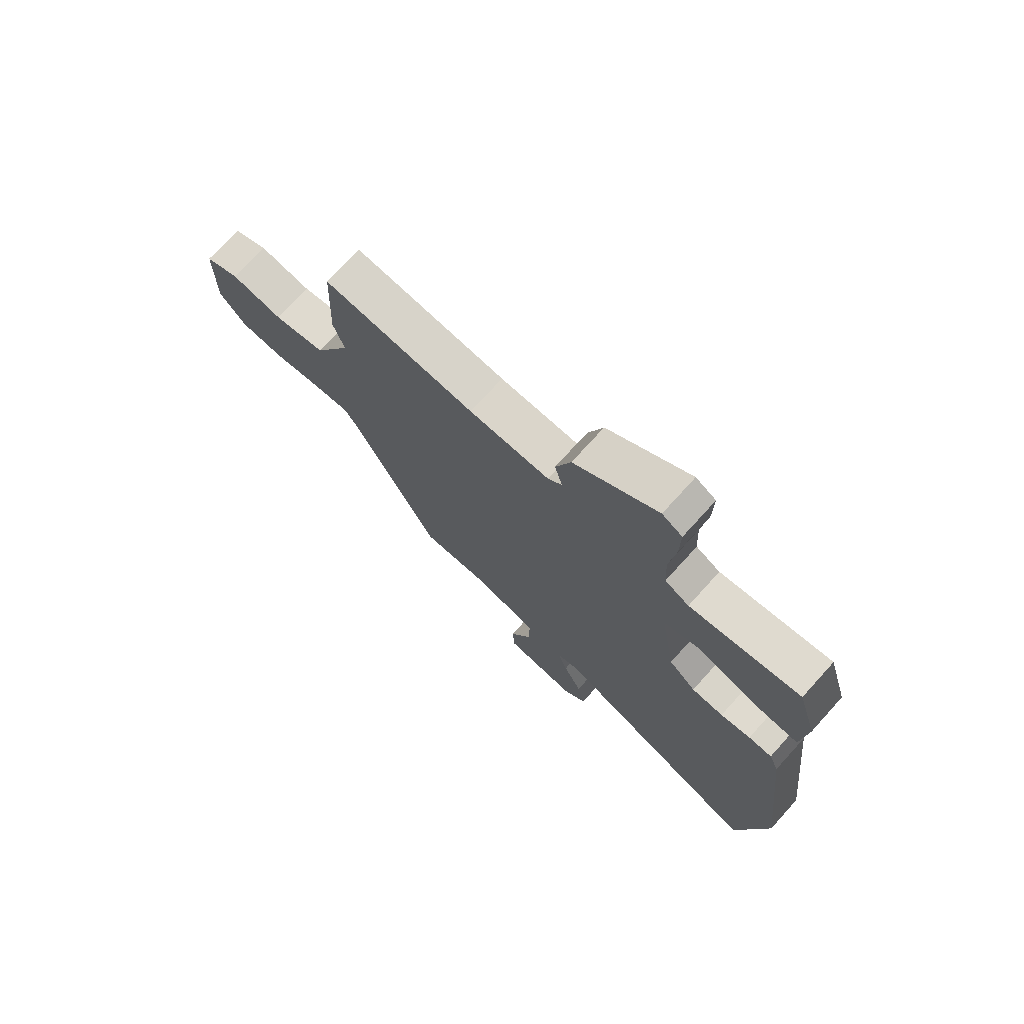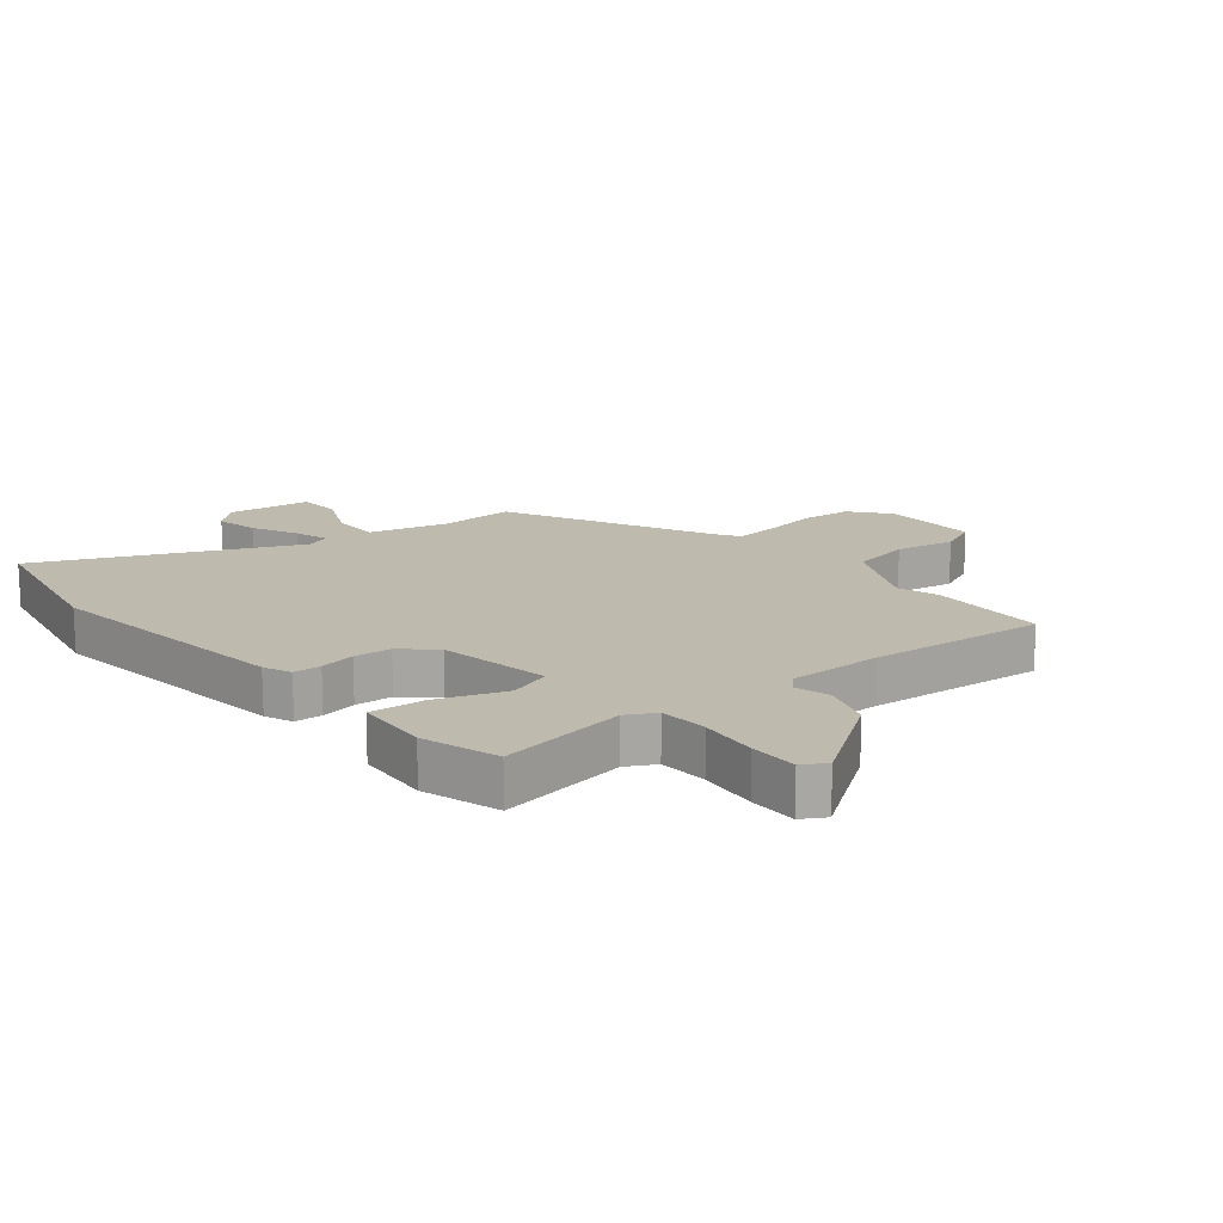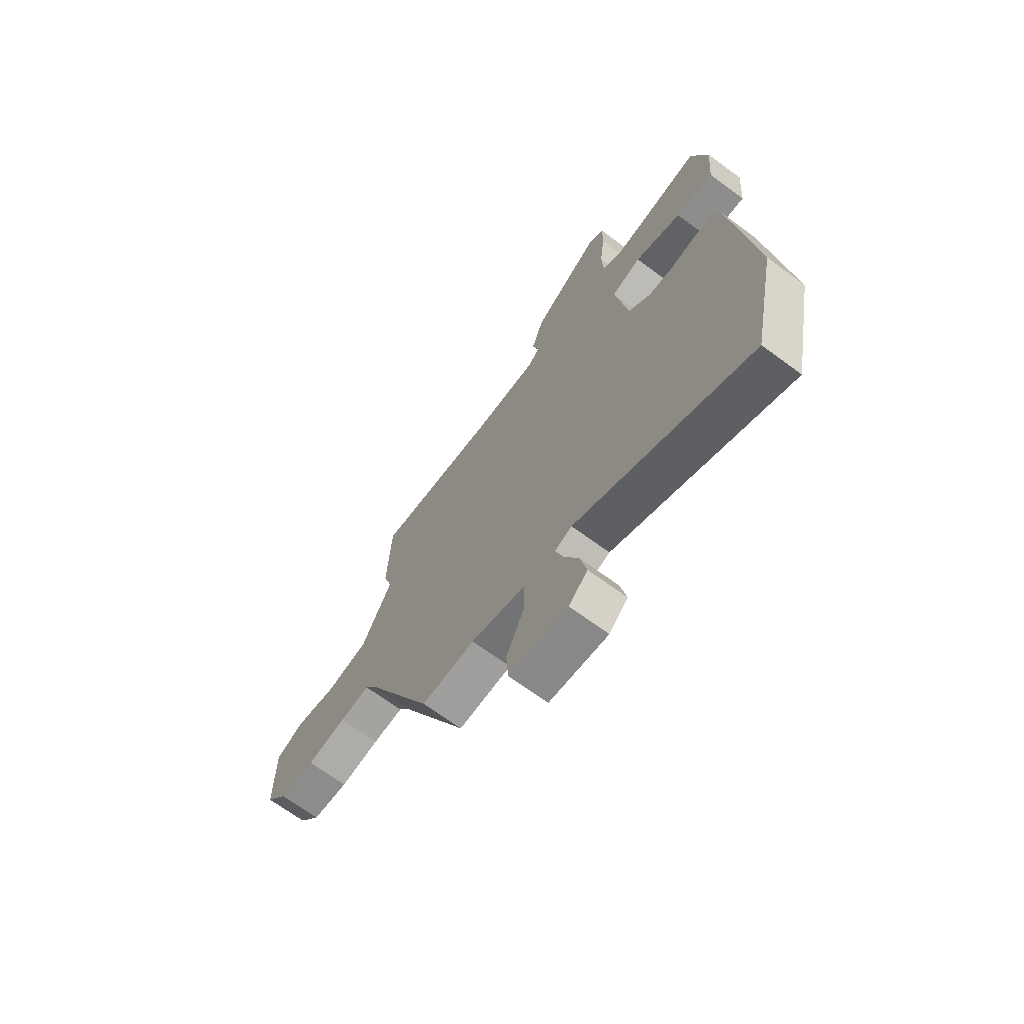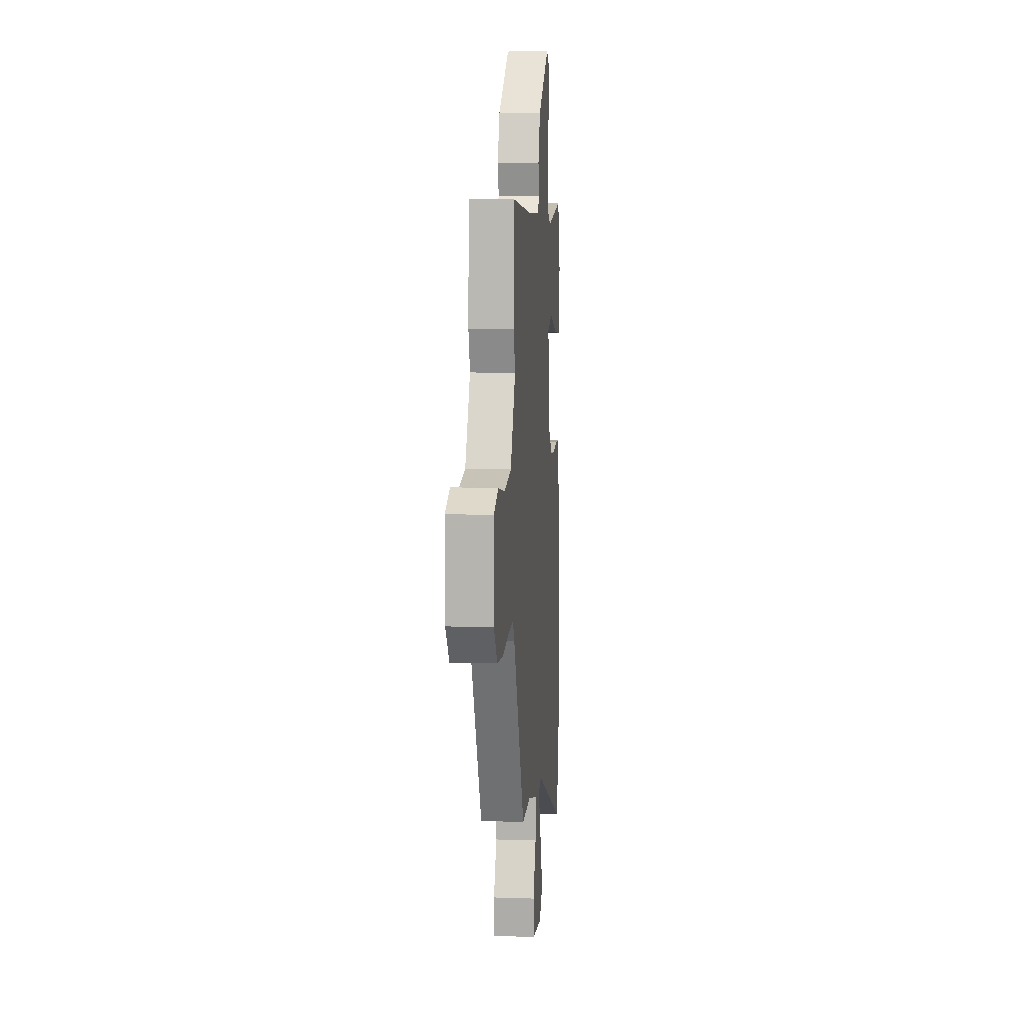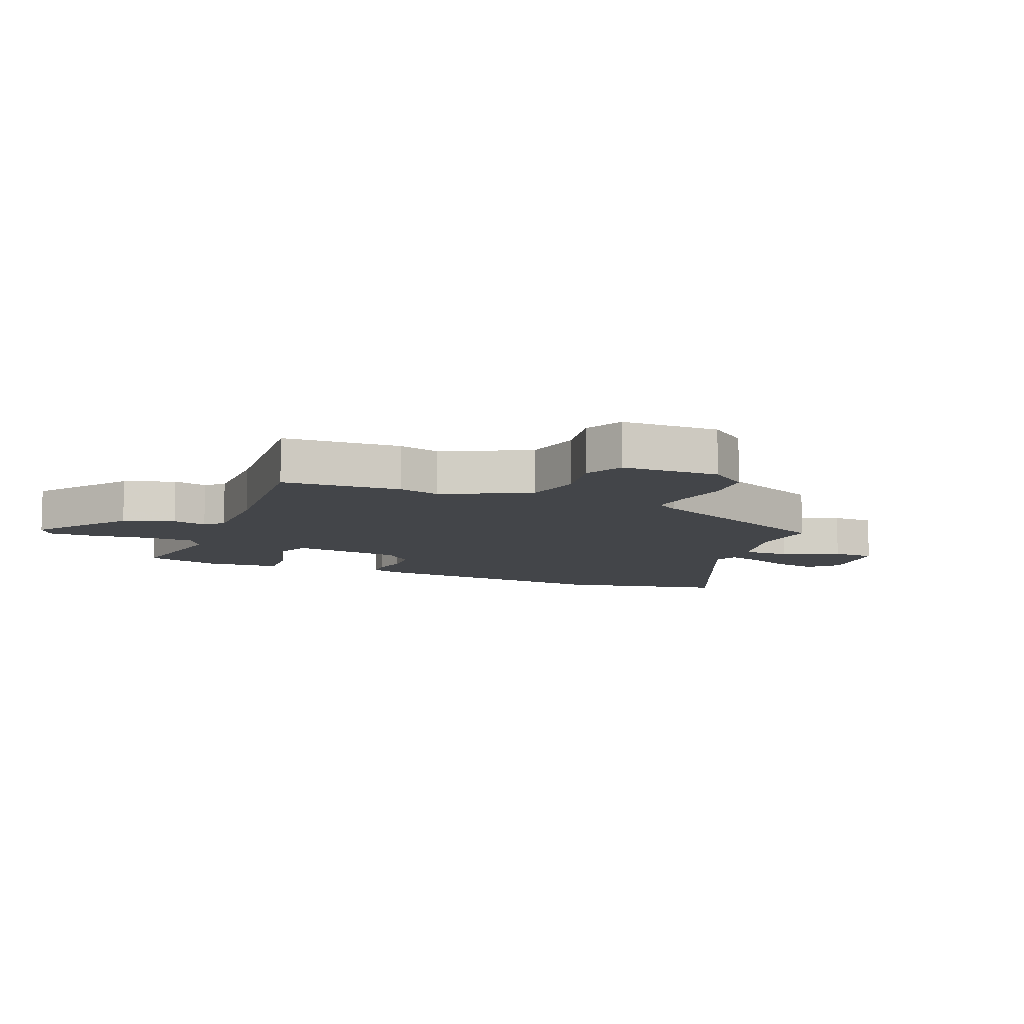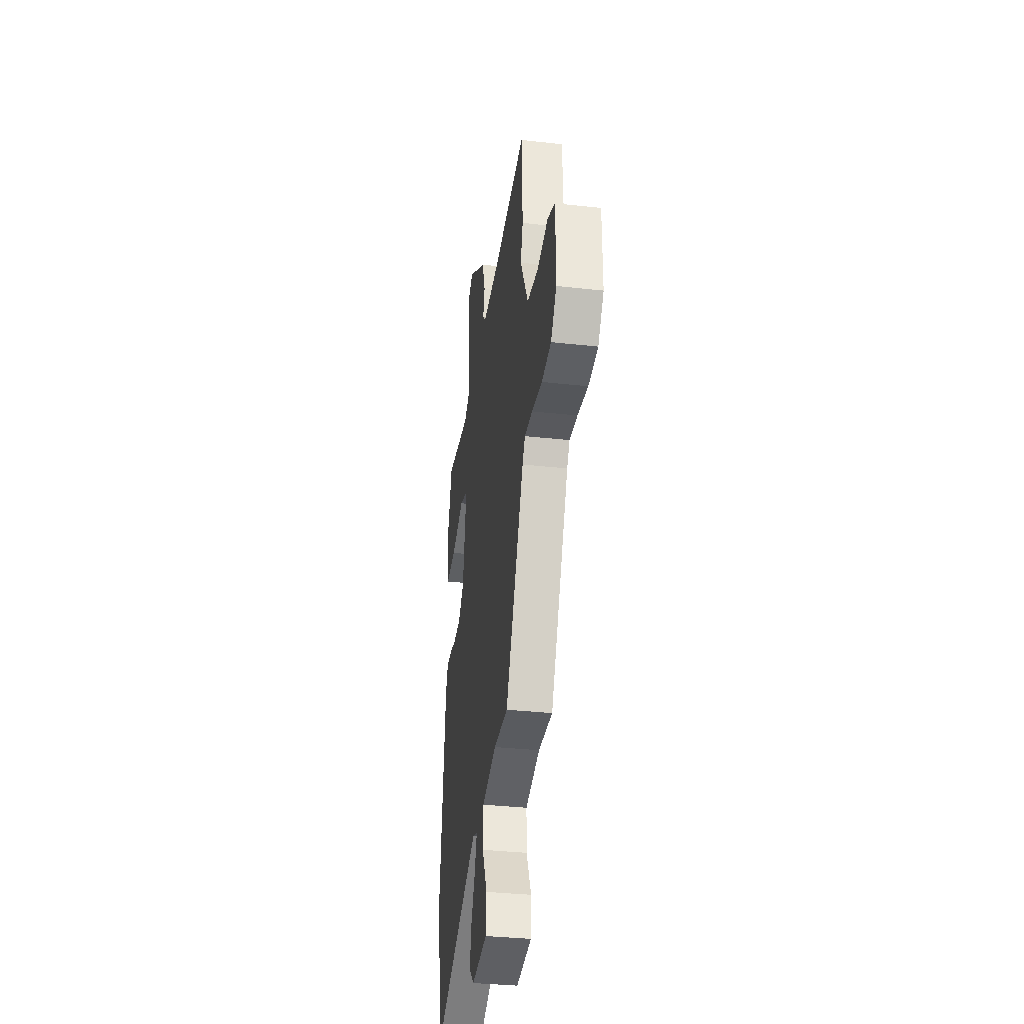
<metadata>
{"format":"obj","ext":"obj","renderer":"f3d","projection":"perspective","resolution":1024,"background":"white","views":[{"elev":73.7,"azim":-137.8,"up":"+Z"},{"elev":15.8,"azim":-39.9,"up":"+Y"},{"elev":-68.9,"azim":-126.4,"up":"+Z"},{"elev":8.8,"azim":95.2,"up":"+Z"},{"elev":-8.9,"azim":67.4,"up":"+Y"},{"elev":-34.7,"azim":81.5,"up":"+Z"}]}
</metadata>
<code>
v -0.445 0.07 0.52
v -0.23 0.07 0.486
v -0.183 0.07 0.512
v -0.179 0.07 0.593
v -0.191 0.07 0.691
v -0.192 0.07 0.771
v -0.153 0.07 0.794
v 0.008 0.07 0.683
v 0.037 0.07 0.599
v 0.022 0.07 0.542
v 0.049 0.07 0.514
v 0.205 0.07 0.517
v 0.498 0.07 0.546
v 0.507 0.07 0.349
v 0.486 0.07 0.28
v 0.557 0.07 0.139
v 0.657 0.07 0.12
v 0.756 0.07 0.139
v 0.822 0.07 0.11
v 0.823 0.07 -0.052
v 0.772 0.07 -0.116
v 0.687 0.07 -0.124
v 0.594 0.07 -0.109
v 0.522 0.07 -0.103
v 0.498 0.07 -0.14
v 0.333 0.07 -0.482
v 0.206 0.07 -0.477
v 0.076 0.07 -0.511
v 0.076 0.07 -0.591
v 0.119 0.07 -0.684
v 0.115 0.07 -0.756
v -0.025 0.07 -0.773
v -0.07 0.07 -0.73
v -0.055 0.07 -0.658
v -0.019 0.07 -0.581
v -0.001 0.07 -0.523
v -0.042 0.07 -0.508
v -0.459 0.07 -0.697
v -0.517 0.07 -0.417
v -0.468 0.07 0.014
v -0.449 0.07 0.06
v -0.403 0.07 0.062
v -0.344 0.07 0.051
v -0.282 0.07 0.056
v -0.229 0.07 0.105
v -0.199 0.07 0.293
v -0.27 0.07 0.317
v -0.382 0.07 0.276
v -0.473 0.07 0.268
v -0.483 0.07 0.393
v -0.445 0 0.52
v -0.23 0 0.486
v -0.183 0 0.512
v -0.179 0 0.593
v -0.191 0 0.691
v -0.192 0 0.771
v -0.153 0 0.794
v 0.008 0 0.683
v 0.037 0 0.599
v 0.022 0 0.542
v 0.049 0 0.514
v 0.205 0 0.517
v 0.498 0 0.546
v 0.507 0 0.349
v 0.486 0 0.28
v 0.557 0 0.139
v 0.657 0 0.12
v 0.756 0 0.139
v 0.822 0 0.11
v 0.823 0 -0.052
v 0.772 0 -0.116
v 0.687 0 -0.124
v 0.594 0 -0.109
v 0.522 0 -0.103
v 0.498 0 -0.14
v 0.333 0 -0.482
v 0.206 0 -0.477
v 0.076 0 -0.511
v 0.076 0 -0.591
v 0.119 0 -0.684
v 0.115 0 -0.756
v -0.025 0 -0.773
v -0.07 0 -0.73
v -0.055 0 -0.658
v -0.019 0 -0.581
v -0.001 0 -0.523
v -0.042 0 -0.508
v -0.459 0 -0.697
v -0.517 0 -0.417
v -0.468 0 0.014
v -0.449 0 0.06
v -0.403 0 0.062
v -0.344 0 0.051
v -0.282 0 0.056
v -0.229 0 0.105
v -0.199 0 0.293
v -0.27 0 0.317
v -0.382 0 0.276
v -0.473 0 0.268
v -0.483 0 0.393
f 50 1 2
f 49 50 2
f 48 49 2
f 47 48 2
f 46 47 2 3
f 41 42 43
f 40 41 43
f 39 40 43
f 38 39 43
f 37 38 43
f 36 37 43 44
f 33 34 35
f 32 33 35
f 31 32 35
f 30 31 35
f 29 30 35
f 28 29 35 36
f 36 44 45
f 28 36 45
f 27 28 45
f 21 22 23
f 20 21 23
f 19 20 23
f 18 19 23
f 17 18 23
f 16 17 23 24
f 15 16 24 25
f 12 13 14 15
f 27 45 46
f 26 27 46
f 25 26 46
f 15 25 46
f 12 15 46
f 11 12 46
f 8 9 10
f 7 8 10
f 6 7 10
f 5 6 10
f 4 5 10
f 3 4 10 11
f 3 11 46
f 52 51 100
f 52 100 99
f 52 99 98
f 52 98 97
f 53 52 97 96
f 93 92 91
f 93 91 90
f 93 90 89
f 93 89 88
f 93 88 87
f 94 93 87 86
f 85 84 83
f 85 83 82
f 85 82 81
f 85 81 80
f 85 80 79
f 86 85 79 78
f 95 94 86
f 95 86 78
f 95 78 77
f 73 72 71
f 73 71 70
f 73 70 69
f 73 69 68
f 73 68 67
f 74 73 67 66
f 75 74 66 65
f 65 64 63 62
f 96 95 77
f 96 77 76
f 96 76 75
f 96 75 65
f 96 65 62
f 96 62 61
f 60 59 58
f 60 58 57
f 60 57 56
f 60 56 55
f 60 55 54
f 61 60 54 53
f 96 61 53
f 1 51 52 2
f 2 52 53 3
f 3 53 54 4
f 4 54 55 5
f 5 55 56 6
f 6 56 57 7
f 7 57 58 8
f 8 58 59 9
f 9 59 60 10
f 10 60 61 11
f 11 61 62 12
f 12 62 63 13
f 13 63 64 14
f 14 64 65 15
f 15 65 66 16
f 16 66 67 17
f 17 67 68 18
f 18 68 69 19
f 19 69 70 20
f 20 70 71 21
f 21 71 72 22
f 22 72 73 23
f 23 73 74 24
f 24 74 75 25
f 25 75 76 26
f 26 76 77 27
f 27 77 78 28
f 28 78 79 29
f 29 79 80 30
f 30 80 81 31
f 31 81 82 32
f 32 82 83 33
f 33 83 84 34
f 34 84 85 35
f 35 85 86 36
f 36 86 87 37
f 37 87 88 38
f 38 88 89 39
f 39 89 90 40
f 40 90 91 41
f 41 91 92 42
f 42 92 93 43
f 43 93 94 44
f 44 94 95 45
f 45 95 96 46
f 46 96 97 47
f 47 97 98 48
f 48 98 99 49
f 49 99 100 50
f 50 100 51 1

</code>
